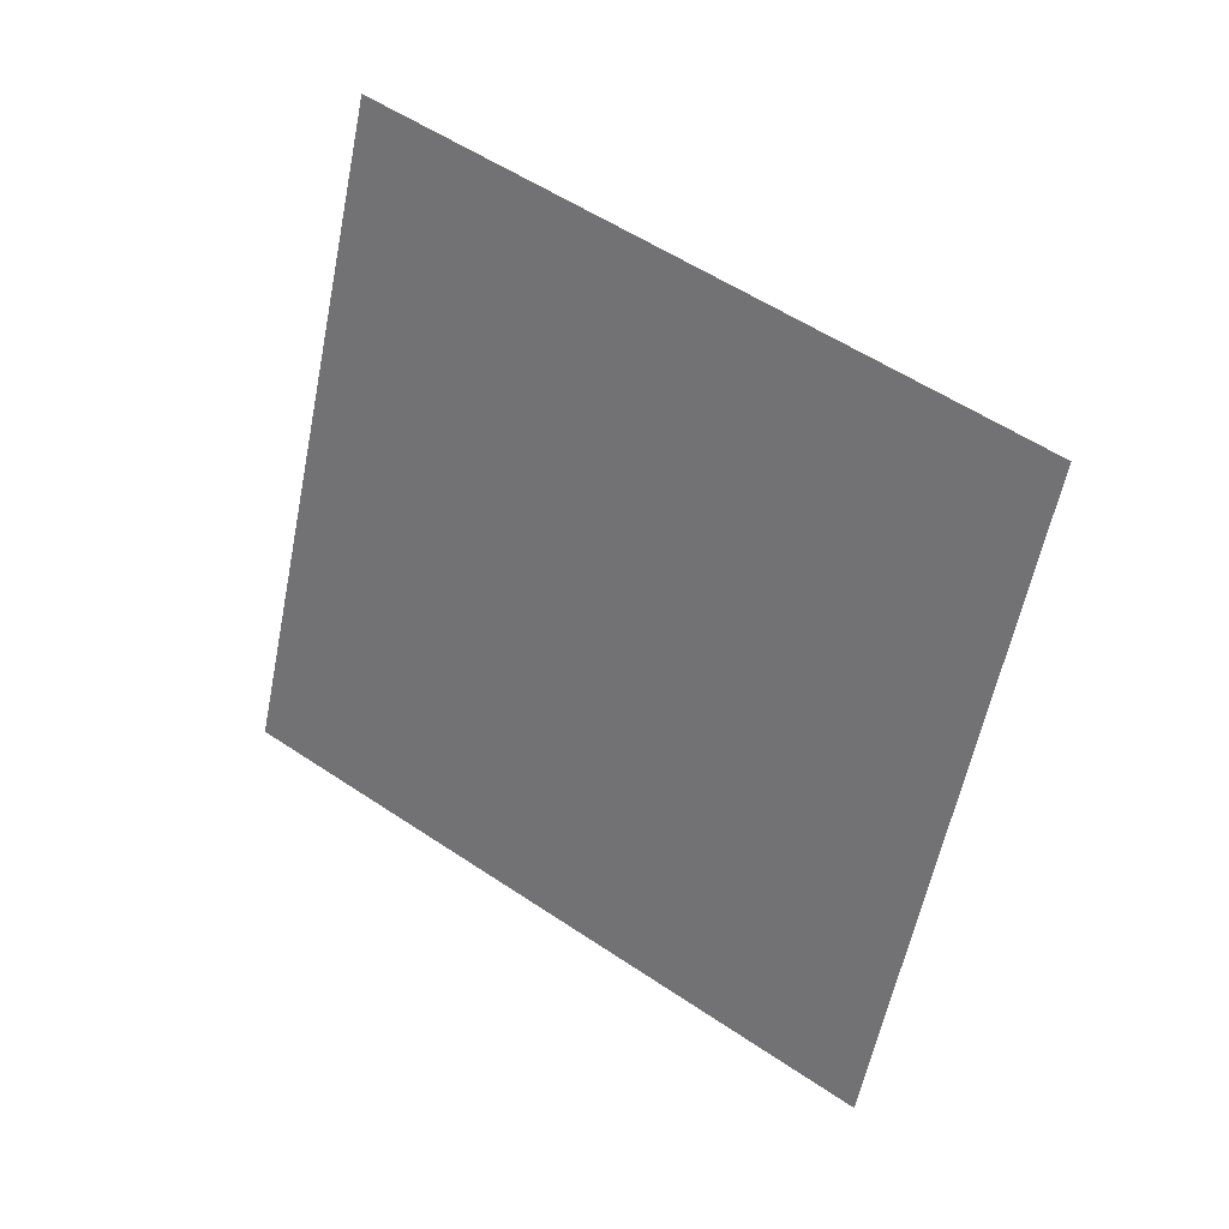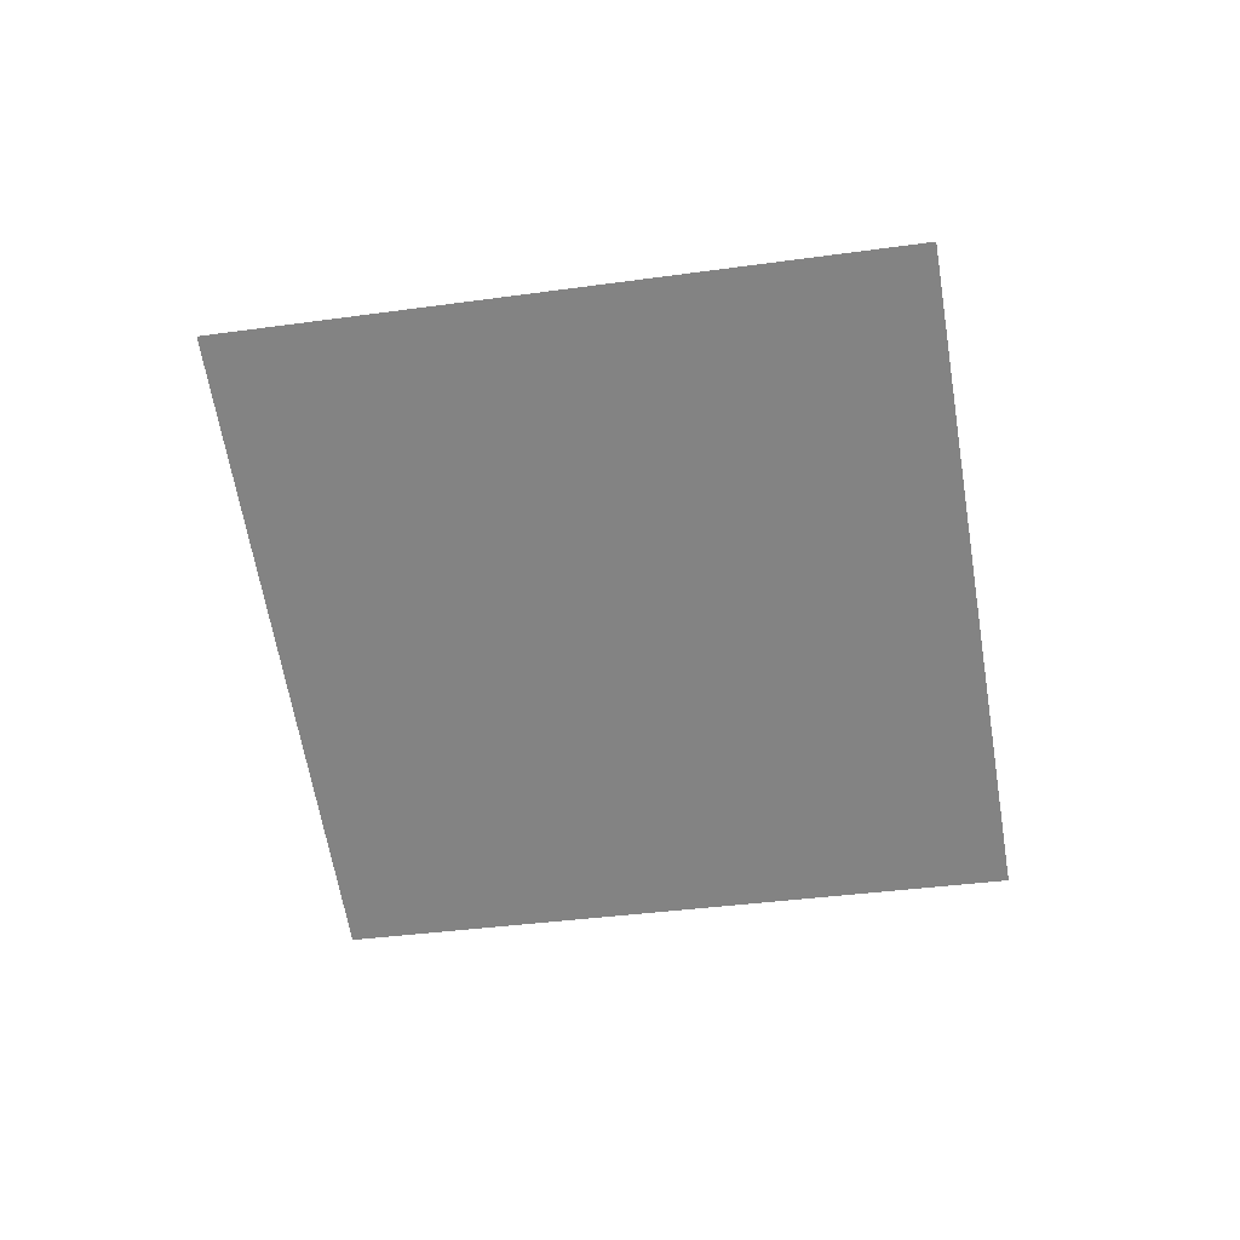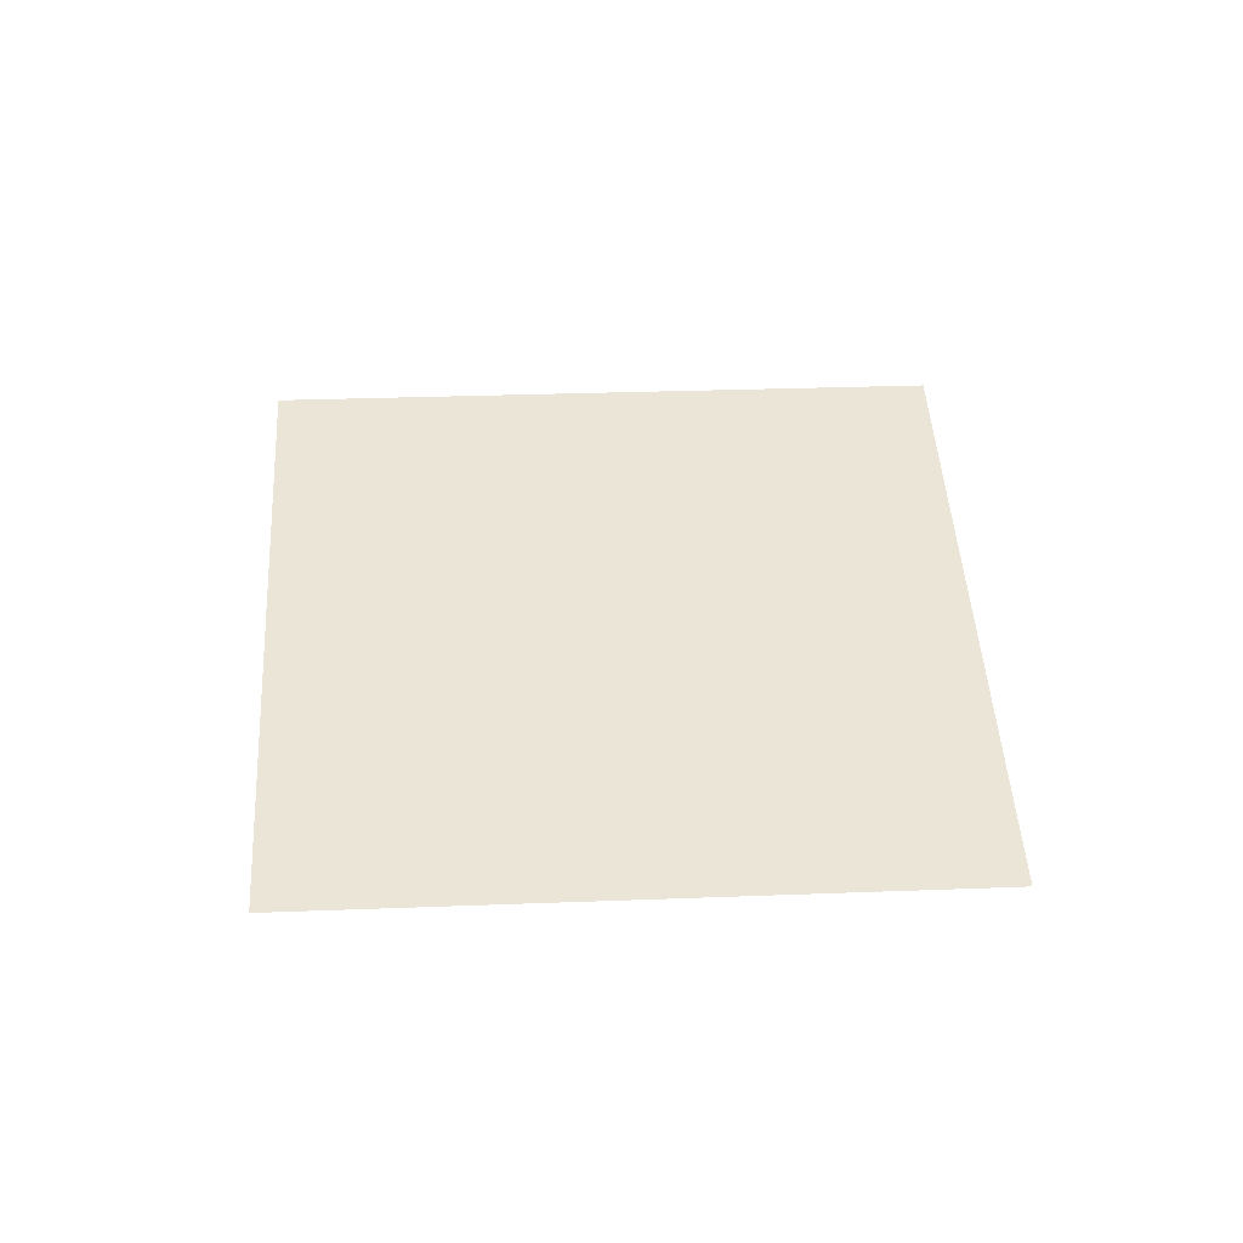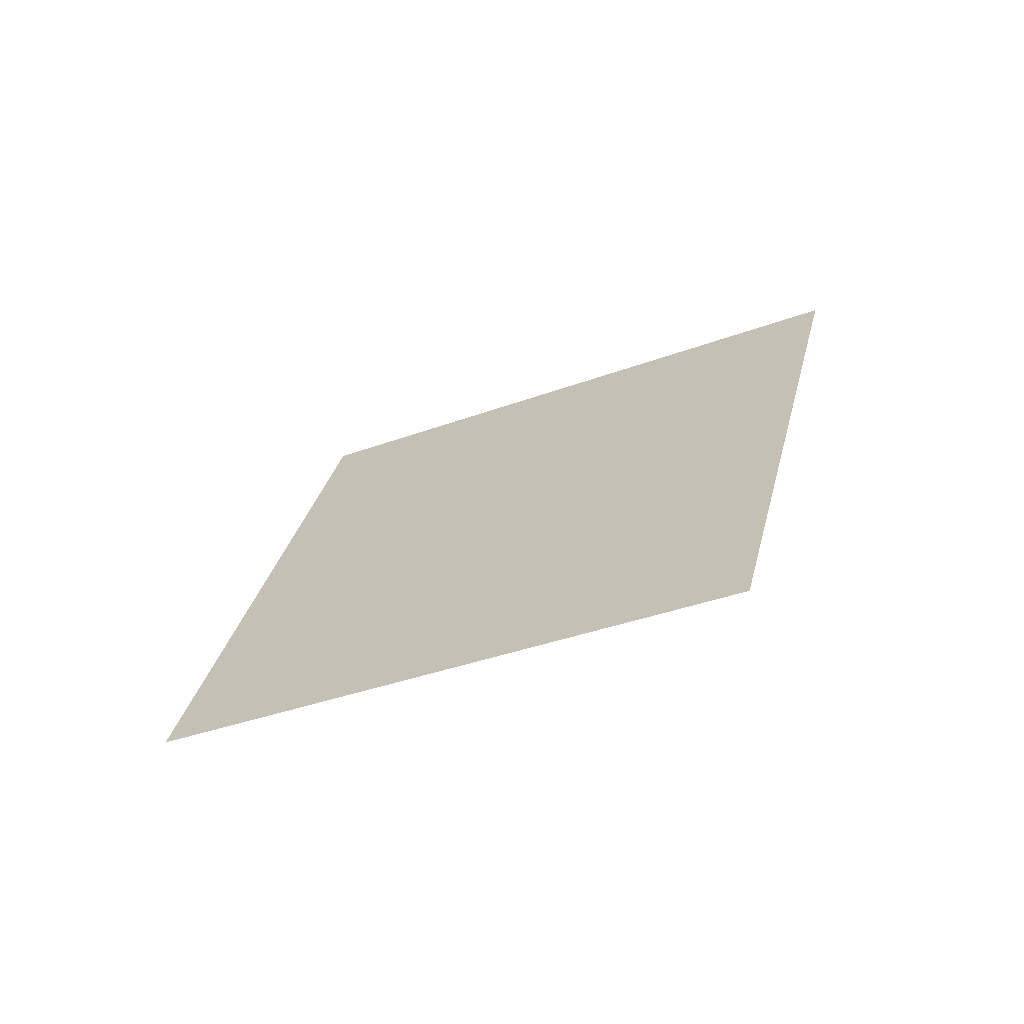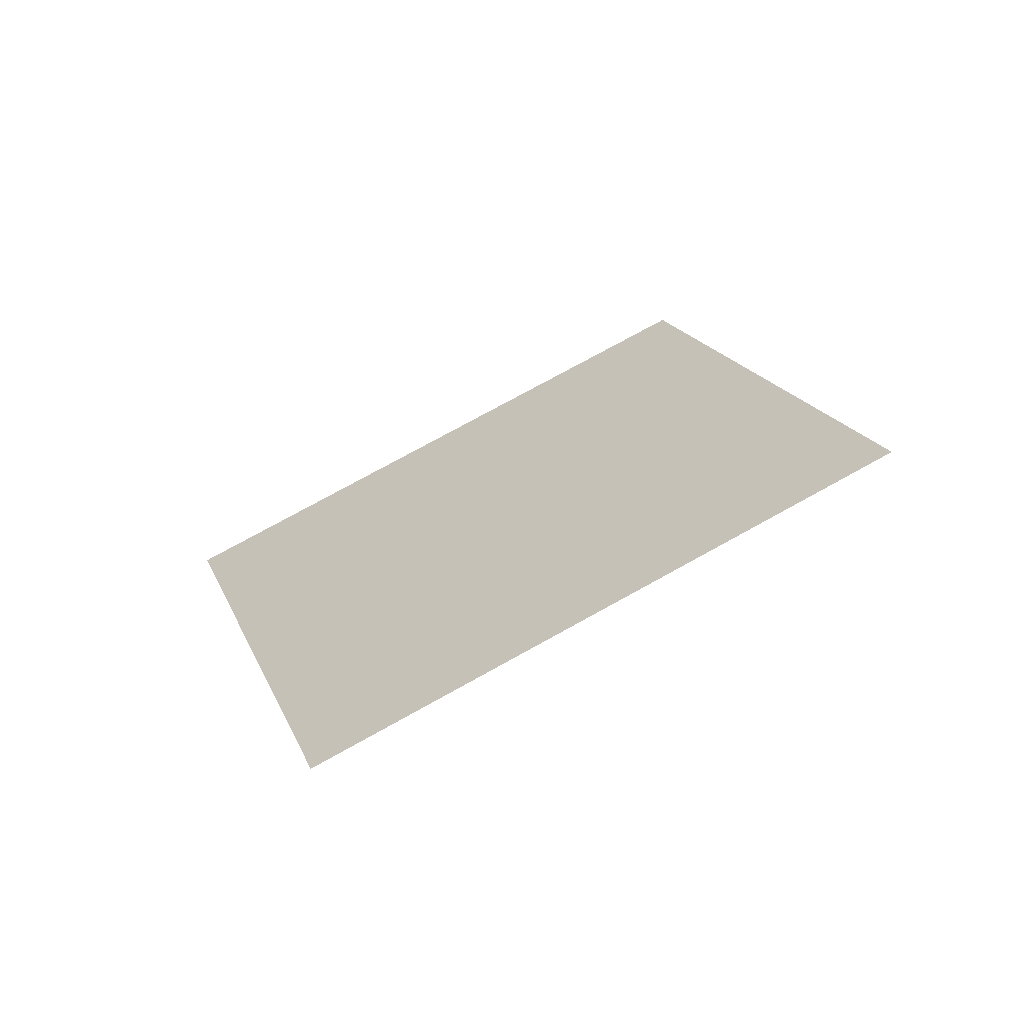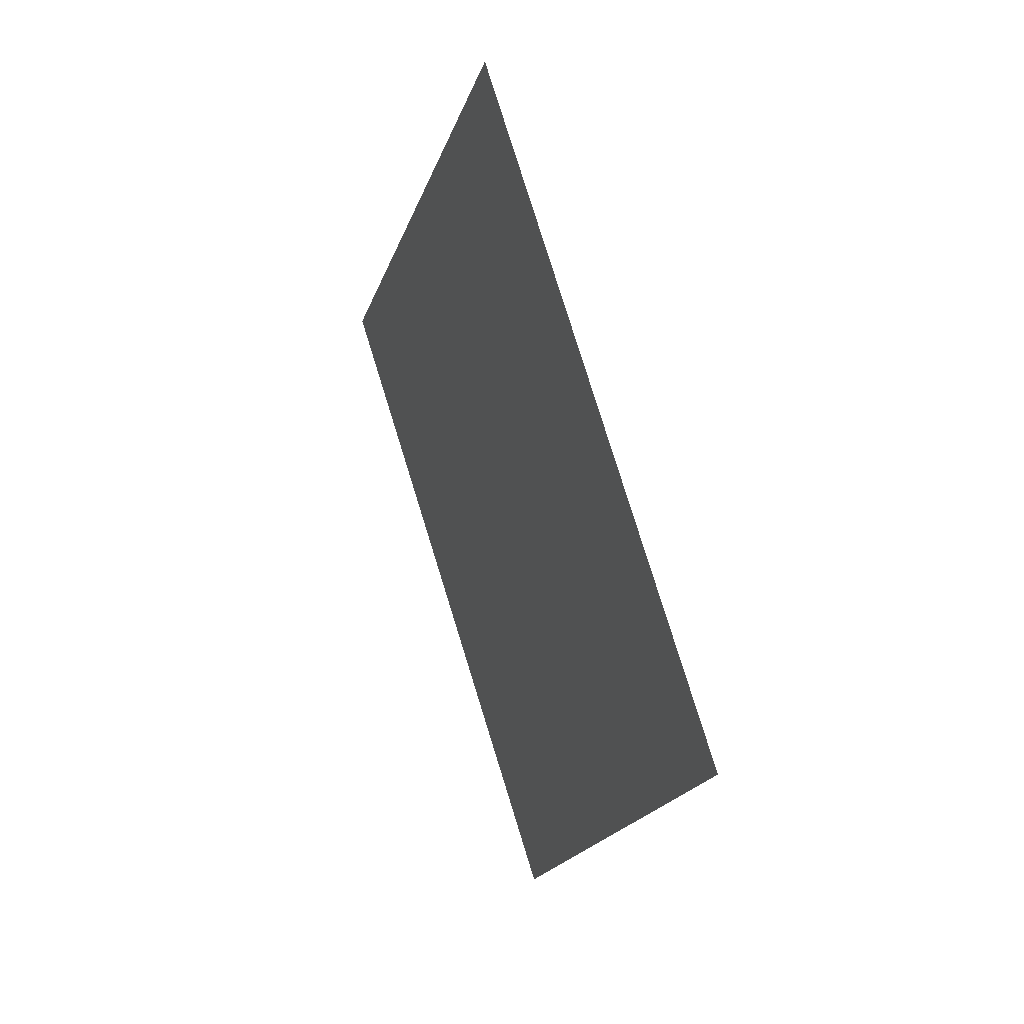
<metadata>
{"format":"obj","ext":"obj","renderer":"f3d","projection":"perspective","resolution":1024,"background":"white","views":[{"elev":1.8,"azim":-153.1,"up":"+Y"},{"elev":-38.0,"azim":37.4,"up":"+Z"},{"elev":21.1,"azim":-156.5,"up":"+Z"},{"elev":29.9,"azim":-50.6,"up":"+Z"},{"elev":17.7,"azim":-79.6,"up":"+Z"},{"elev":-44.0,"azim":-104.0,"up":"+Y"}]}
</metadata>
<code>
g TreeLeaves22
v -0.3037 -0.808 0.2648
v -0.8348 0.2299 -0.2559
v 0.3037 0.808 -0.2648
v 0.8348 -0.2299 0.2559
g TreeLeaves22_0
f 3 2 1
f 4 3 1

</code>
